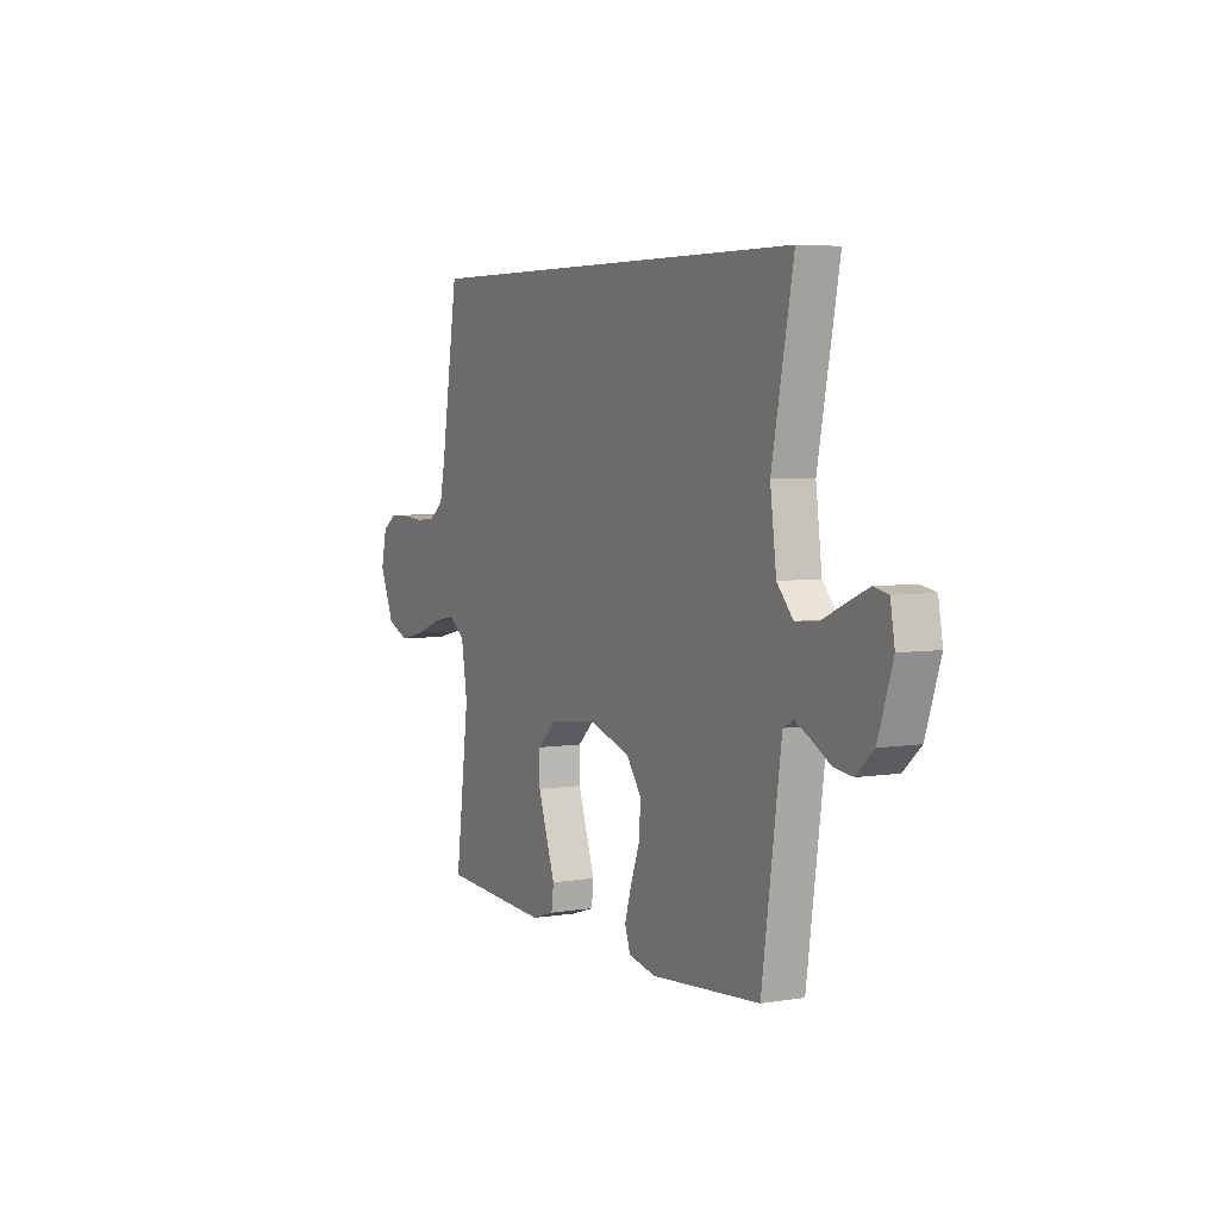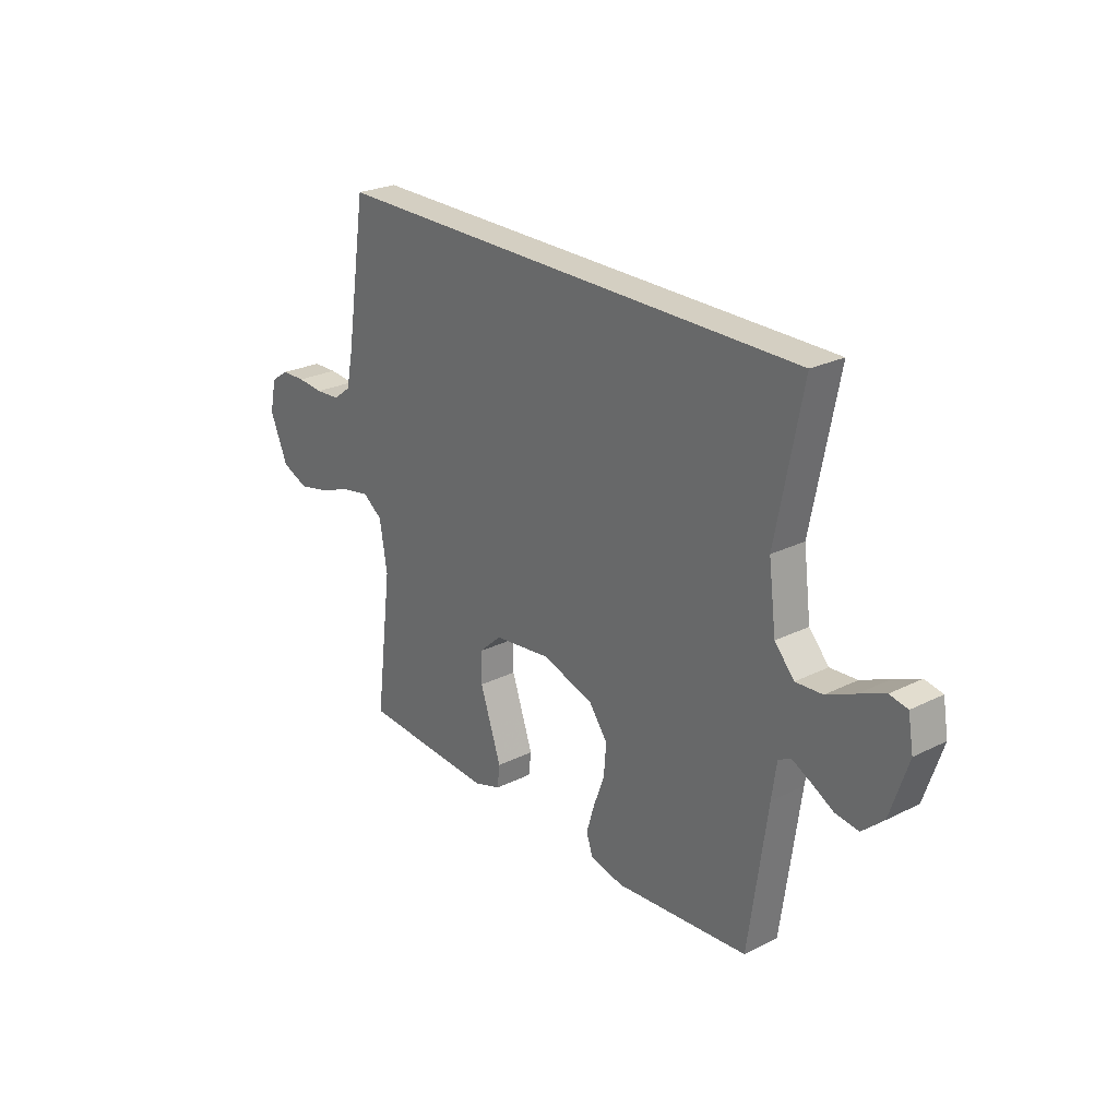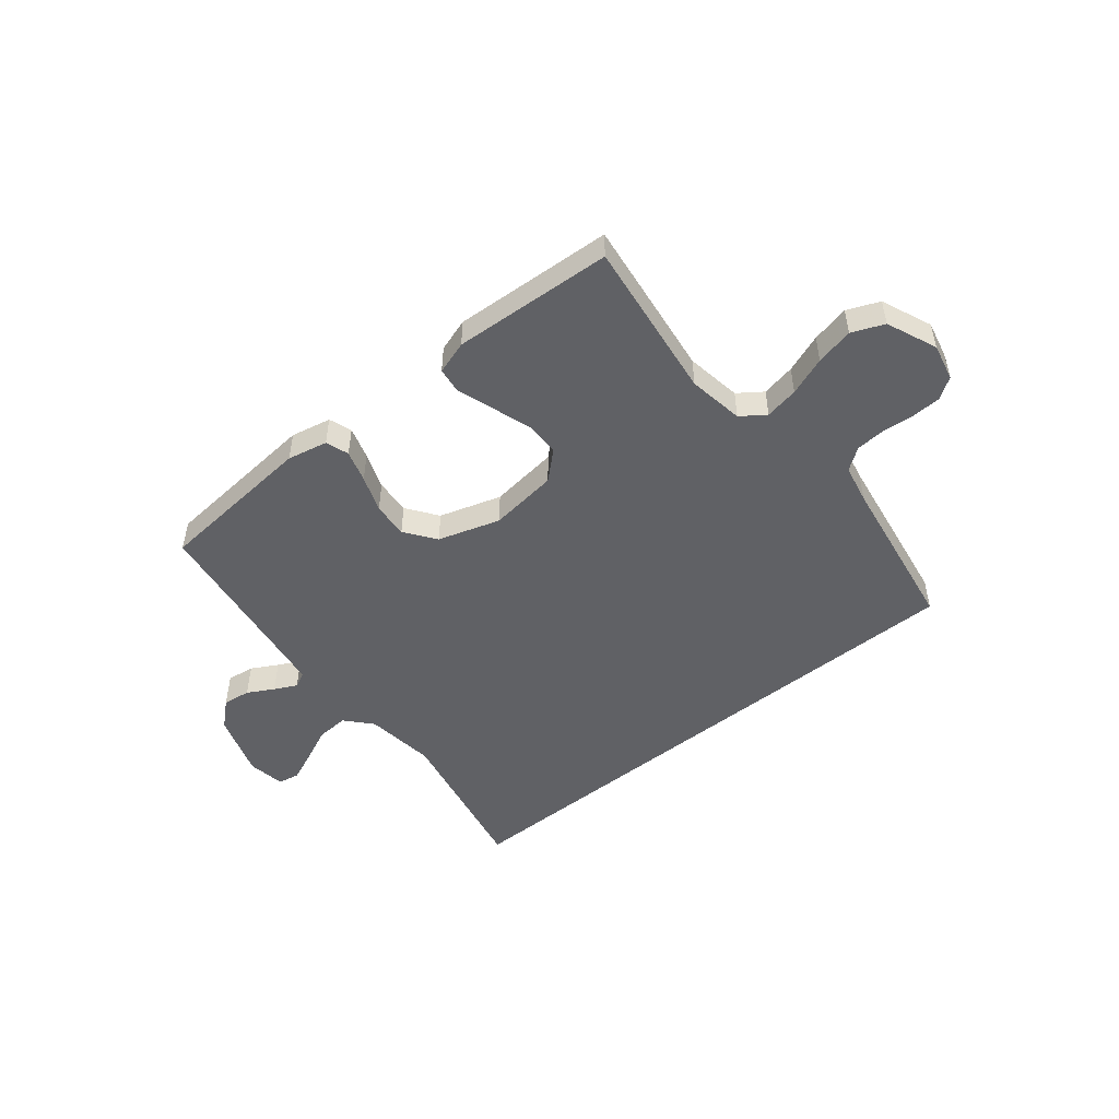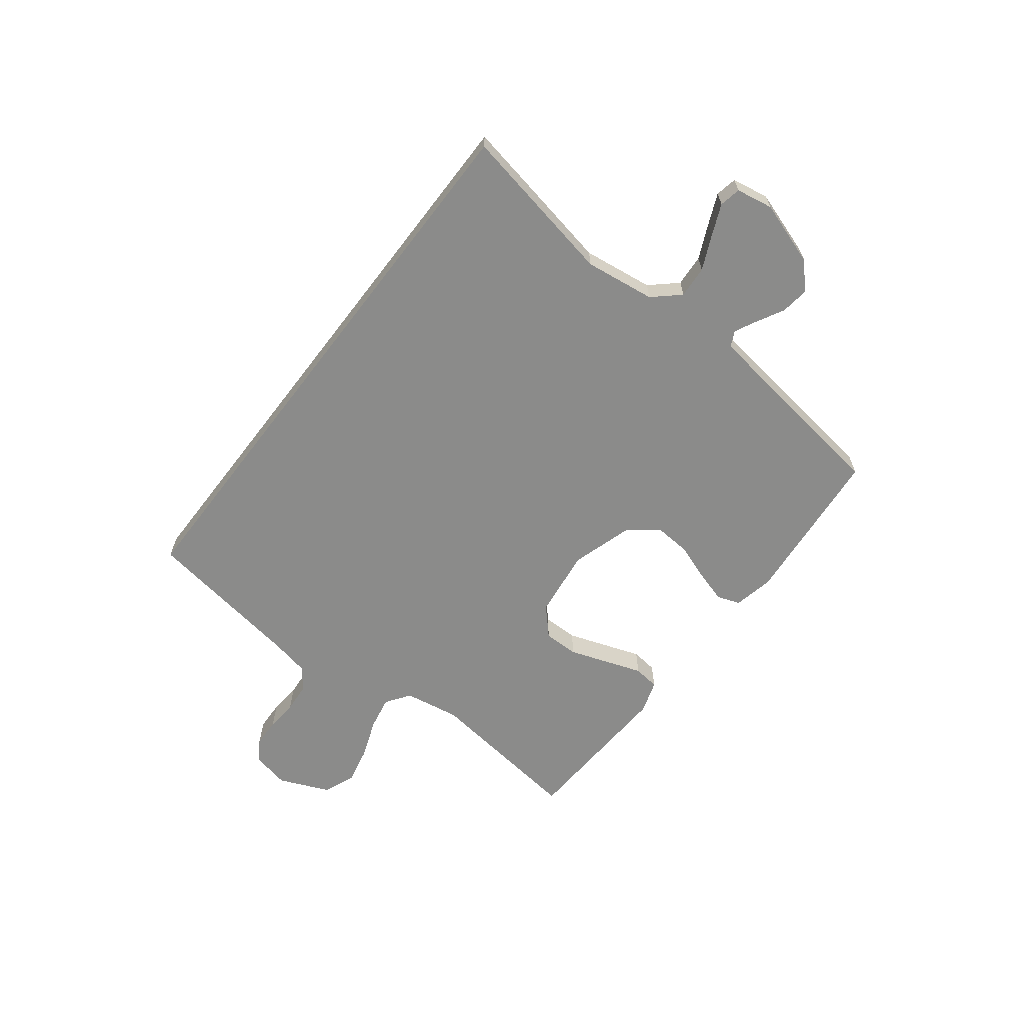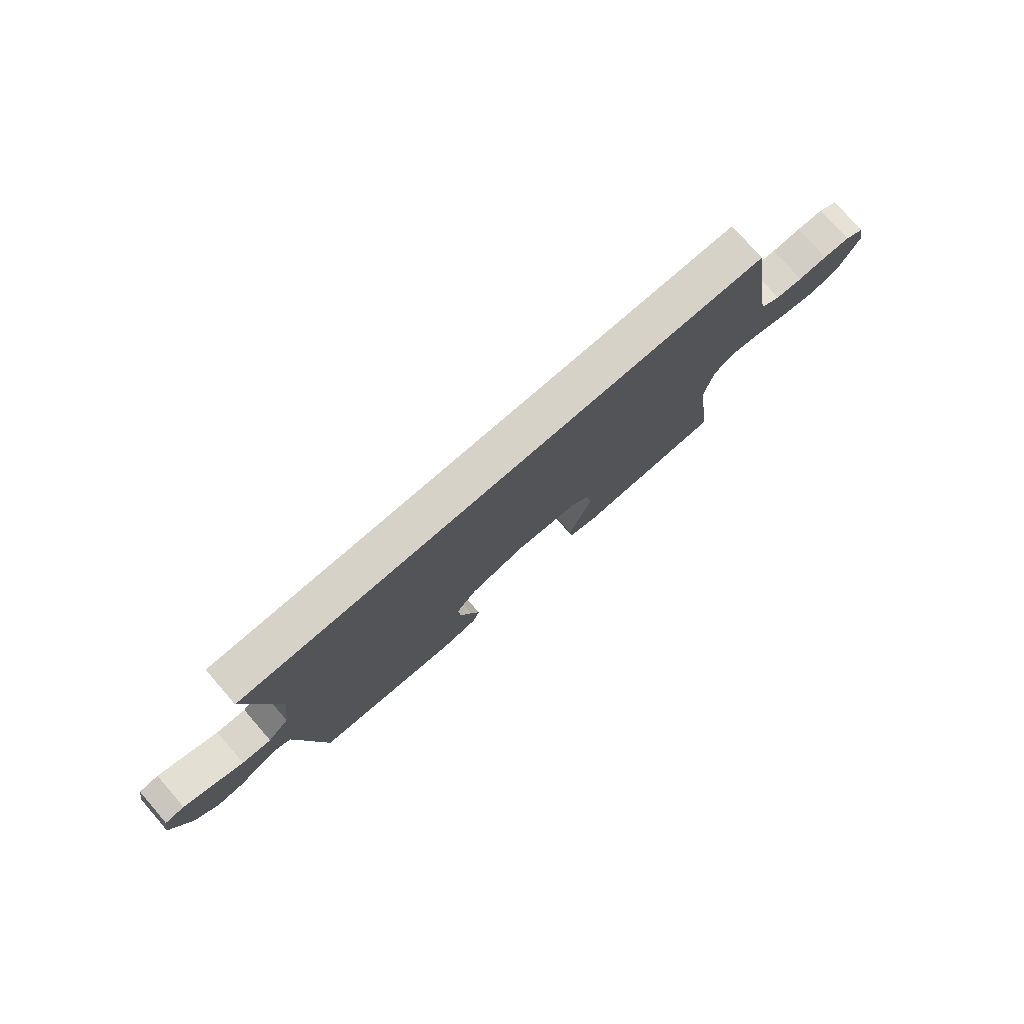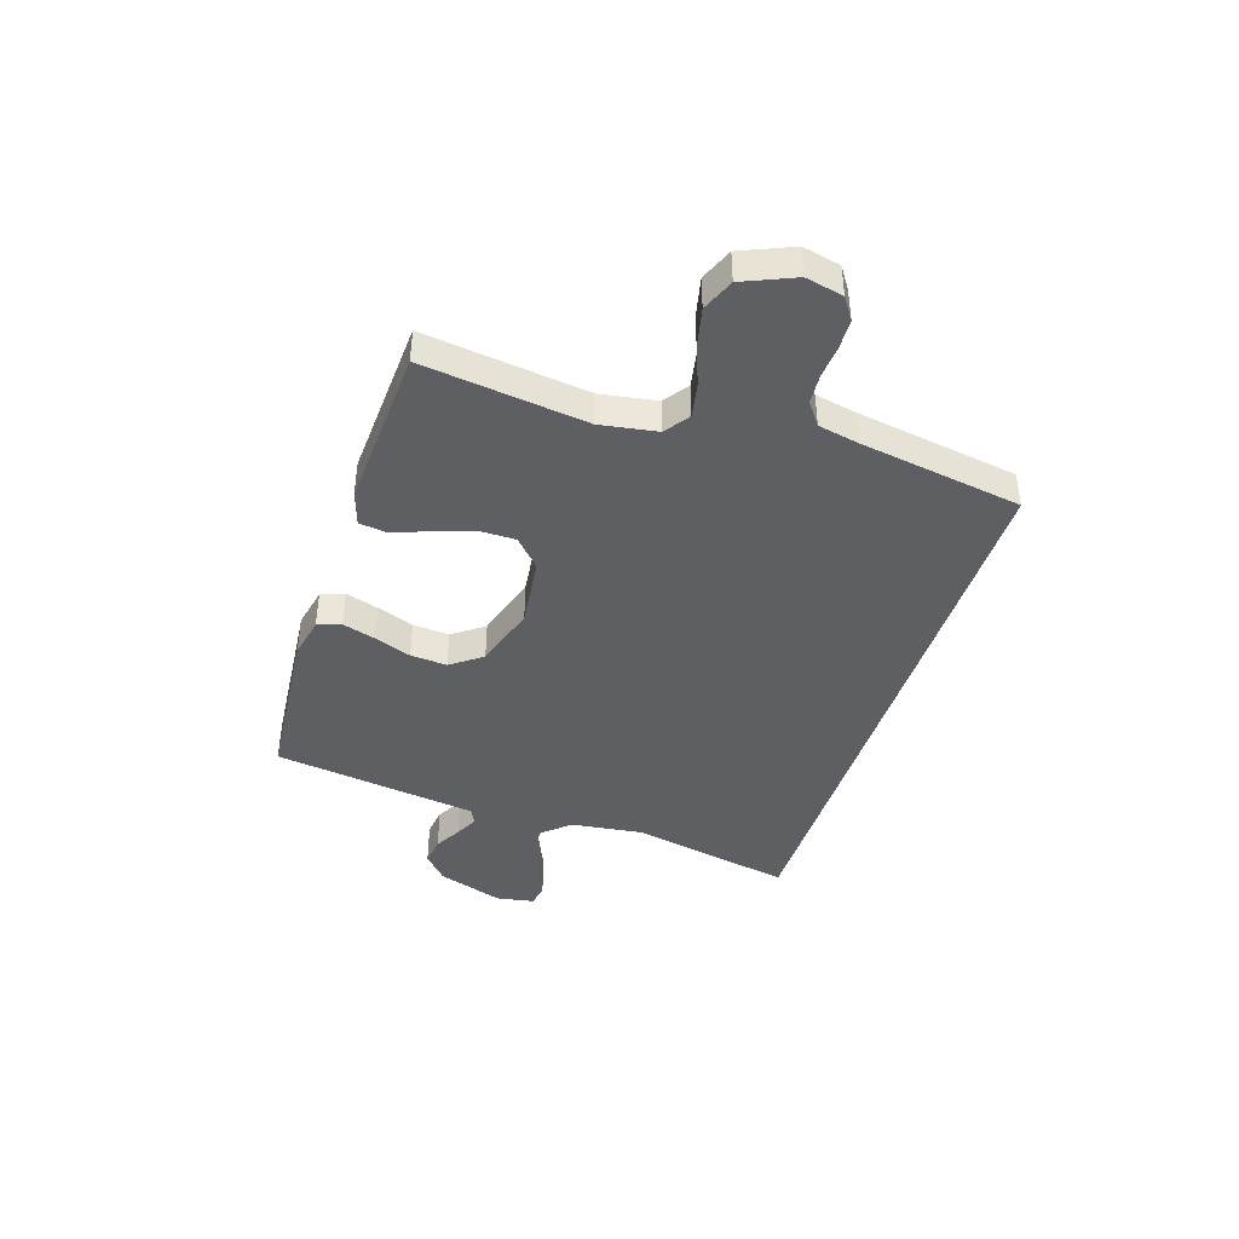
<metadata>
{"format":"obj","ext":"obj","renderer":"f3d","projection":"perspective","resolution":1024,"background":"white","views":[{"elev":5.0,"azim":62.8,"up":"+Z"},{"elev":25.4,"azim":51.3,"up":"+Z"},{"elev":-49.7,"azim":-141.0,"up":"+Y"},{"elev":-63.7,"azim":52.6,"up":"+Y"},{"elev":77.5,"azim":138.9,"up":"+Z"},{"elev":-41.7,"azim":-107.9,"up":"+Y"}]}
</metadata>
<code>
v 0.5 0.07 -0.5
v 0.2 0.07 -0.526
v 0.125 0.07 -0.51
v 0.11 0.07 -0.467
v 0.128 0.07 -0.407
v 0.153 0.07 -0.339
v 0.158 0.07 -0.272
v 0.116 0.07 -0.215
v 0 0.07 -0.179
v -0.129 0.07 -0.195
v -0.18 0.07 -0.242
v -0.18 0.07 -0.308
v -0.155 0.07 -0.381
v -0.132 0.07 -0.448
v -0.138 0.07 -0.497
v -0.2 0.07 -0.517
v -0.5 0.07 -0.5
v -0.462 0.07 -0.2
v -0.479 0.07 -0.096
v -0.524 0.07 -0.064
v -0.587 0.07 -0.076
v -0.659 0.07 -0.103
v -0.73 0.07 -0.119
v -0.79 0.07 -0.094
v -0.83 0.07 0
v -0.815 0.07 0.069
v -0.775 0.07 0.096
v -0.72 0.07 0.098
v -0.661 0.07 0.093
v -0.606 0.07 0.097
v -0.565 0.07 0.127
v -0.55 0.07 0.2
v -0.503 0.07 0.5
v 0.577 0.07 0.5
v 0.518 0.07 0.2
v 0.535 0.07 0.068
v 0.579 0.07 0.019
v 0.639 0.07 0.023
v 0.703 0.07 0.052
v 0.761 0.07 0.077
v 0.801 0.07 0.069
v 0.813 0.07 0
v 0.773 0.07 -0.121
v 0.725 0.07 -0.164
v 0.673 0.07 -0.157
v 0.624 0.07 -0.13
v 0.582 0.07 -0.109
v 0.553 0.07 -0.123
v 0.542 0.07 -0.2
v 0.5 0 -0.5
v 0.2 0 -0.526
v 0.125 0 -0.51
v 0.11 0 -0.467
v 0.128 0 -0.407
v 0.153 0 -0.339
v 0.158 0 -0.272
v 0.116 0 -0.215
v 0 0 -0.179
v -0.129 0 -0.195
v -0.18 0 -0.242
v -0.18 0 -0.308
v -0.155 0 -0.381
v -0.132 0 -0.448
v -0.138 0 -0.497
v -0.2 0 -0.517
v -0.5 0 -0.5
v -0.462 0 -0.2
v -0.479 0 -0.096
v -0.524 0 -0.064
v -0.587 0 -0.076
v -0.659 0 -0.103
v -0.73 0 -0.119
v -0.79 0 -0.094
v -0.83 0 0
v -0.815 0 0.069
v -0.775 0 0.096
v -0.72 0 0.098
v -0.661 0 0.093
v -0.606 0 0.097
v -0.565 0 0.127
v -0.55 0 0.2
v -0.503 0 0.5
v 0.577 0 0.5
v 0.518 0 0.2
v 0.535 0 0.068
v 0.579 0 0.019
v 0.639 0 0.023
v 0.703 0 0.052
v 0.761 0 0.077
v 0.801 0 0.069
v 0.813 0 0
v 0.773 0 -0.121
v 0.725 0 -0.164
v 0.673 0 -0.157
v 0.624 0 -0.13
v 0.582 0 -0.109
v 0.553 0 -0.123
v 0.542 0 -0.2
f 44 45 46
f 43 44 46
f 42 43 46
f 41 42 46
f 40 41 46
f 39 40 46
f 38 39 46
f 37 38 46 47
f 36 37 47 48
f 32 33 34 35
f 36 48 49
f 35 36 49
f 32 35 49
f 31 32 49
f 27 28 29
f 26 27 29
f 25 26 29
f 24 25 29
f 23 24 29
f 22 23 29
f 21 22 29
f 20 21 29 30
f 30 31 49
f 20 30 49
f 19 20 49
f 16 17 18
f 15 16 18
f 14 15 18
f 13 14 18
f 12 13 18 19
f 4 5 6
f 3 4 6
f 2 3 6
f 1 2 6
f 49 1 6
f 49 6 7
f 11 12 19
f 10 11 19
f 9 10 19
f 9 19 49
f 8 9 49
f 7 8 49
f 95 94 93
f 95 93 92
f 95 92 91
f 95 91 90
f 95 90 89
f 95 89 88
f 95 88 87
f 96 95 87 86
f 97 96 86 85
f 84 83 82 81
f 98 97 85
f 98 85 84
f 98 84 81
f 98 81 80
f 78 77 76
f 78 76 75
f 78 75 74
f 78 74 73
f 78 73 72
f 78 72 71
f 78 71 70
f 79 78 70 69
f 98 80 79
f 98 79 69
f 98 69 68
f 67 66 65
f 67 65 64
f 67 64 63
f 67 63 62
f 68 67 62 61
f 55 54 53
f 55 53 52
f 55 52 51
f 55 51 50
f 55 50 98
f 56 55 98
f 68 61 60
f 68 60 59
f 68 59 58
f 98 68 58
f 98 58 57
f 98 57 56
f 1 50 51 2
f 2 51 52 3
f 3 52 53 4
f 4 53 54 5
f 5 54 55 6
f 6 55 56 7
f 7 56 57 8
f 8 57 58 9
f 9 58 59 10
f 10 59 60 11
f 11 60 61 12
f 12 61 62 13
f 13 62 63 14
f 14 63 64 15
f 15 64 65 16
f 16 65 66 17
f 17 66 67 18
f 18 67 68 19
f 19 68 69 20
f 20 69 70 21
f 21 70 71 22
f 22 71 72 23
f 23 72 73 24
f 24 73 74 25
f 25 74 75 26
f 26 75 76 27
f 27 76 77 28
f 28 77 78 29
f 29 78 79 30
f 30 79 80 31
f 31 80 81 32
f 32 81 82 33
f 33 82 83 34
f 34 83 84 35
f 35 84 85 36
f 36 85 86 37
f 37 86 87 38
f 38 87 88 39
f 39 88 89 40
f 40 89 90 41
f 41 90 91 42
f 42 91 92 43
f 43 92 93 44
f 44 93 94 45
f 45 94 95 46
f 46 95 96 47
f 47 96 97 48
f 48 97 98 49
f 49 98 50 1

</code>
